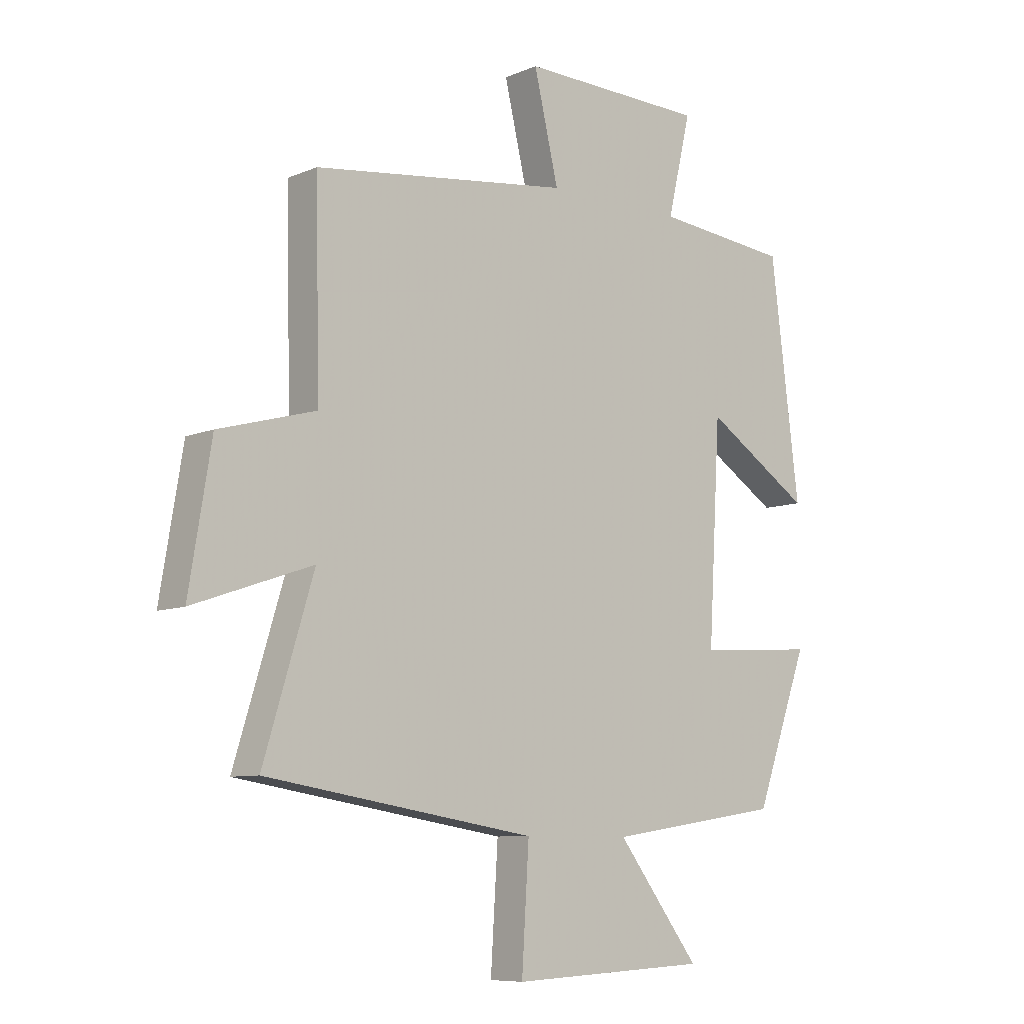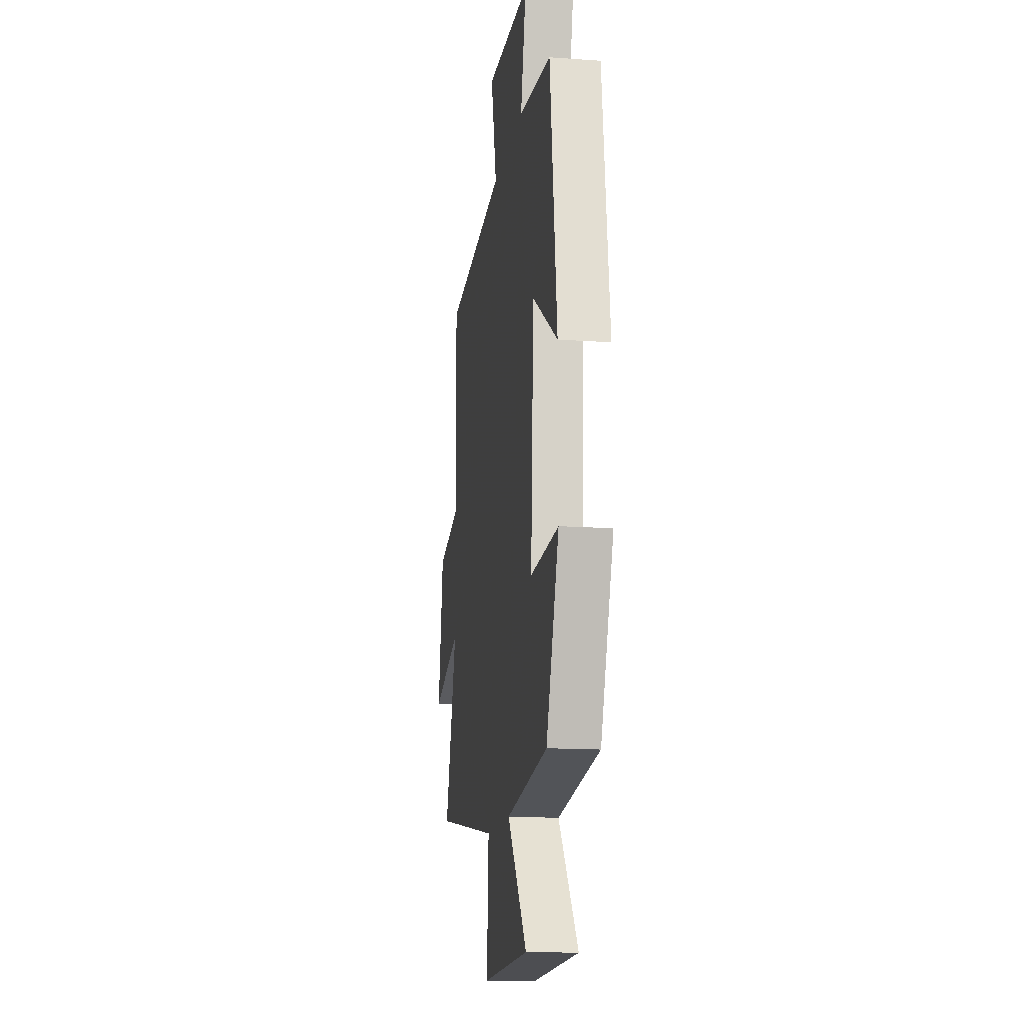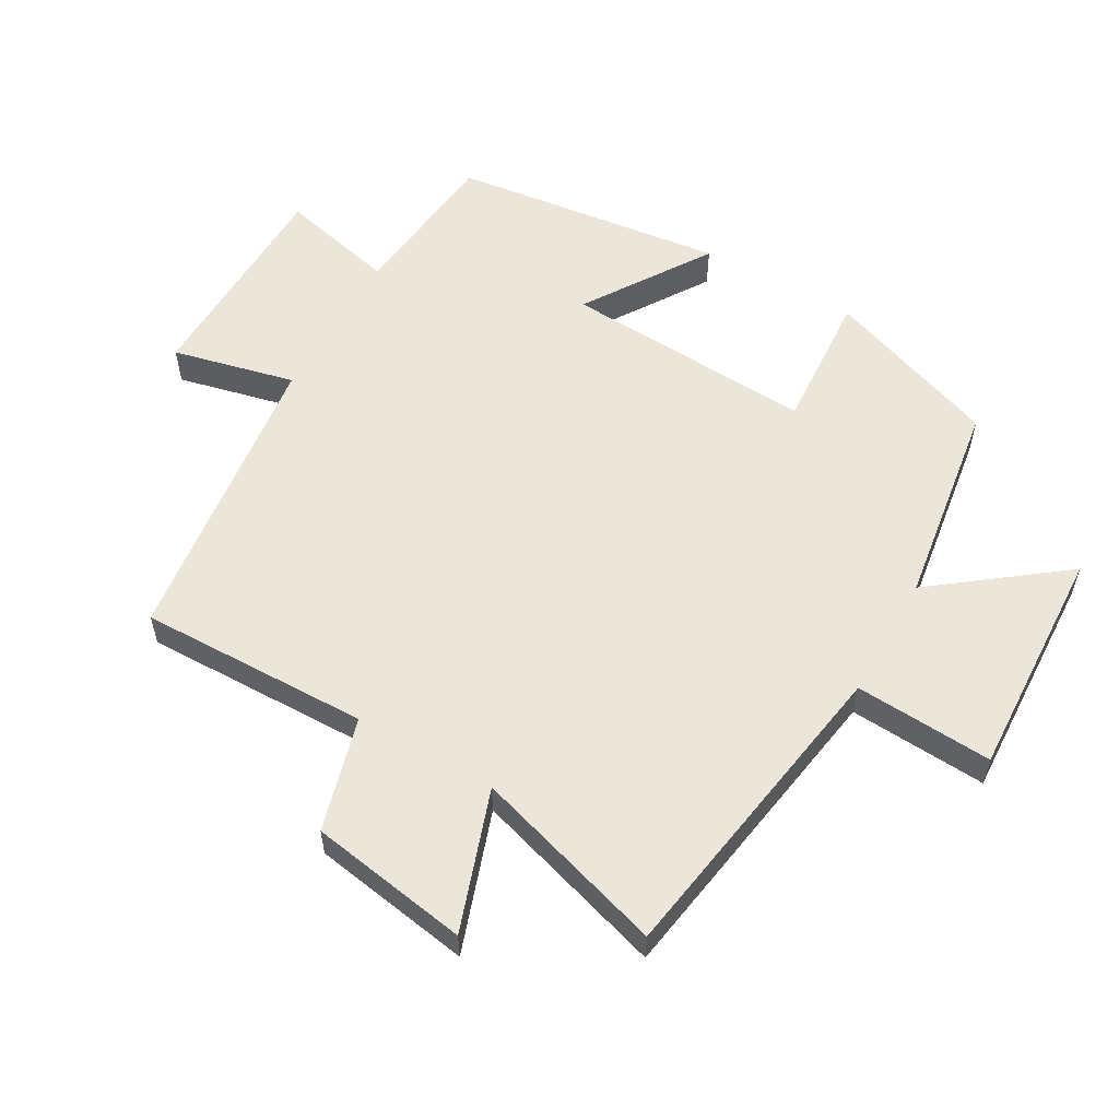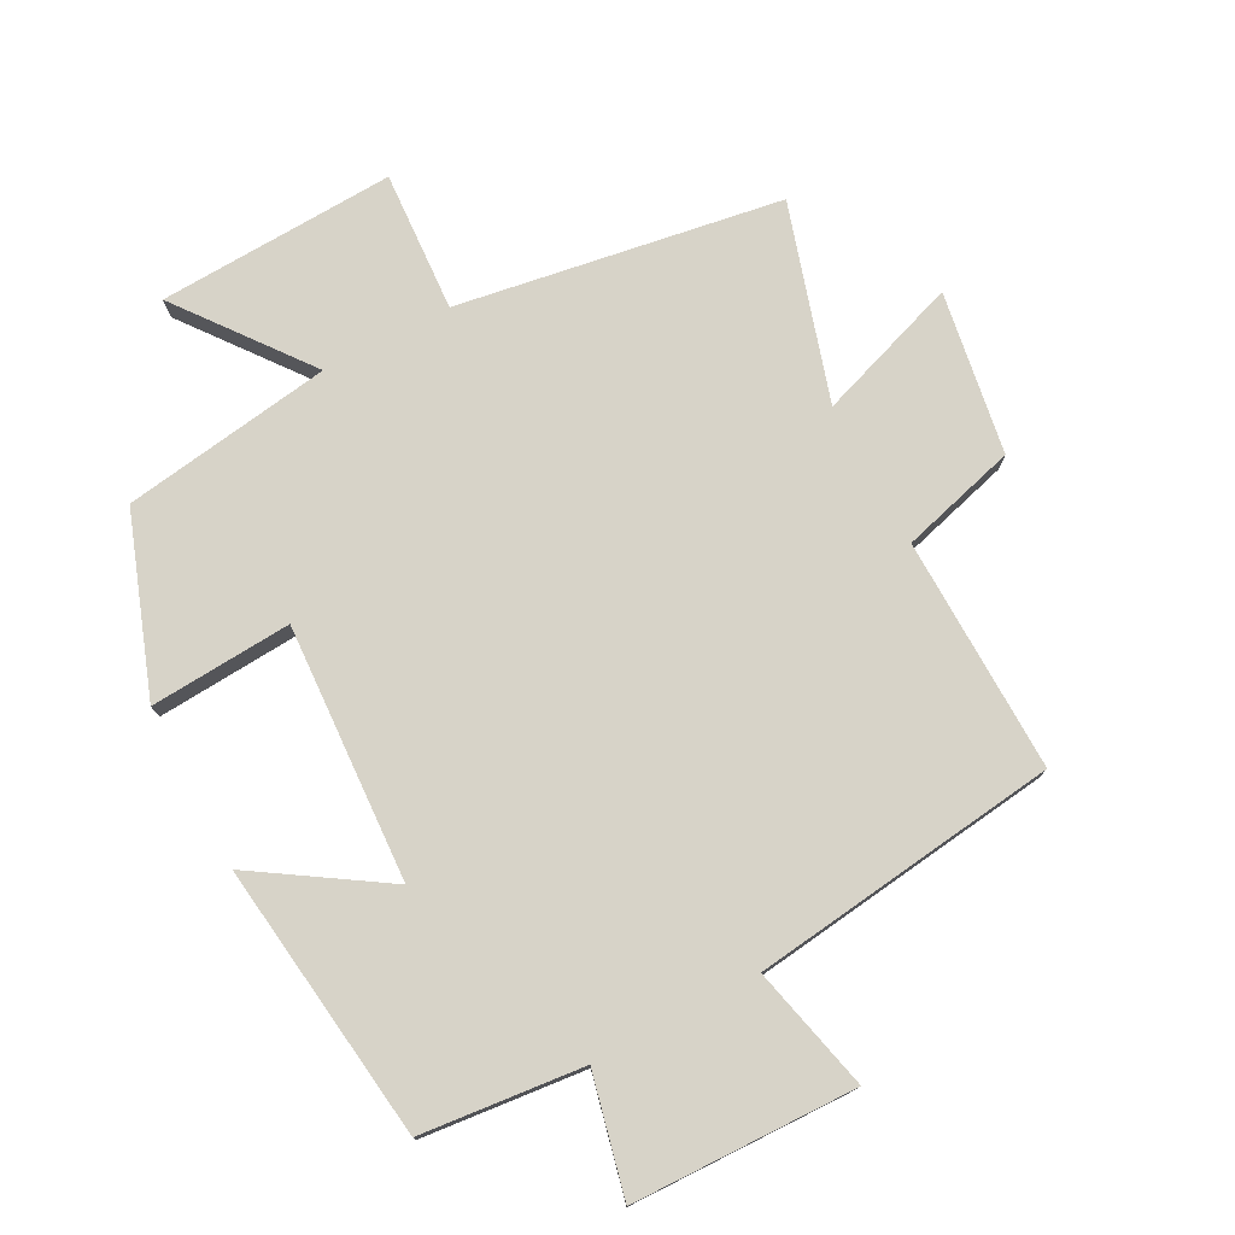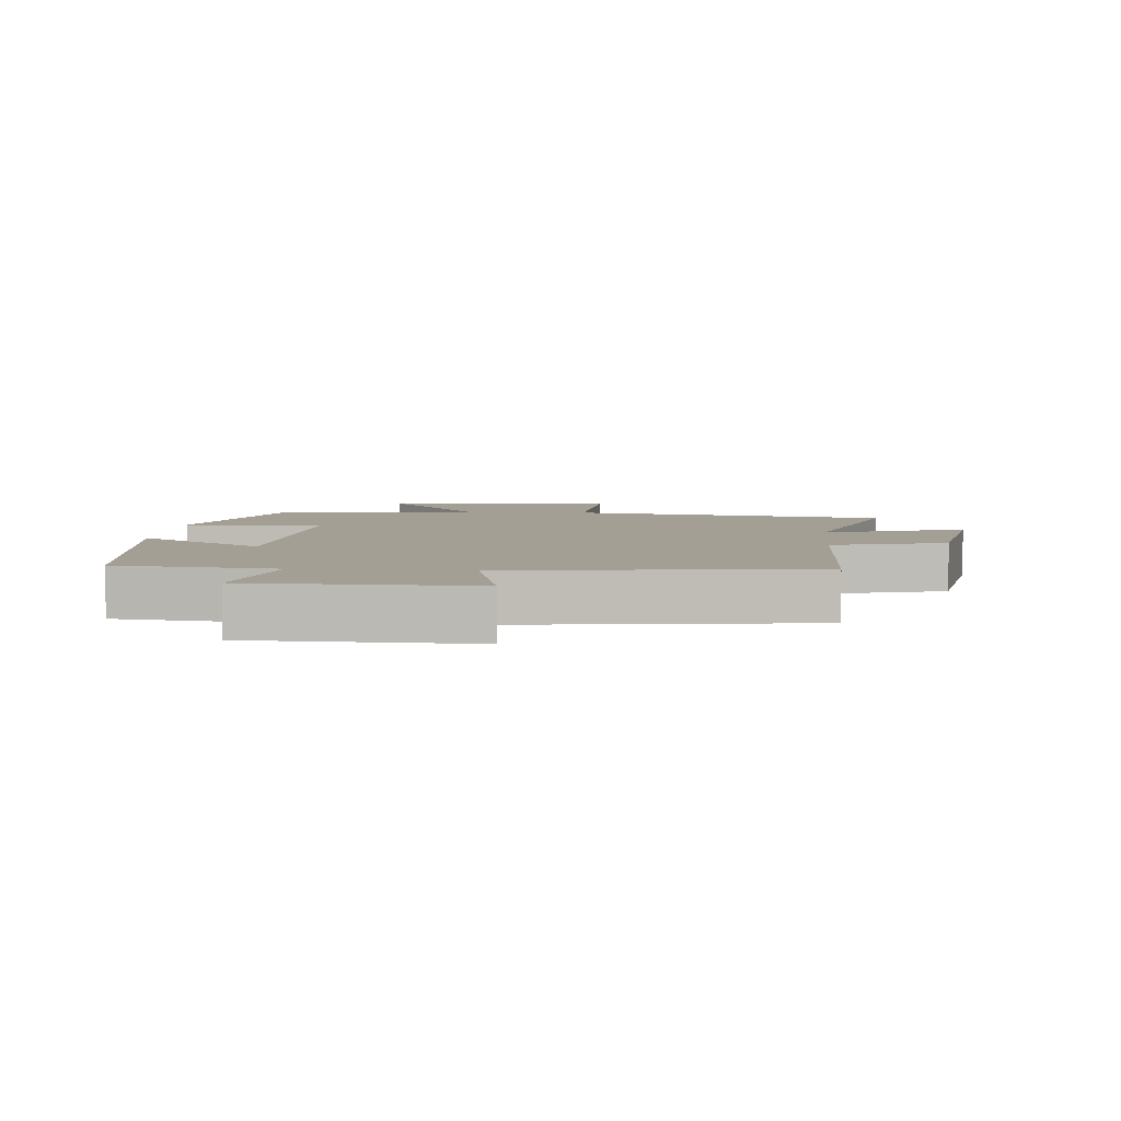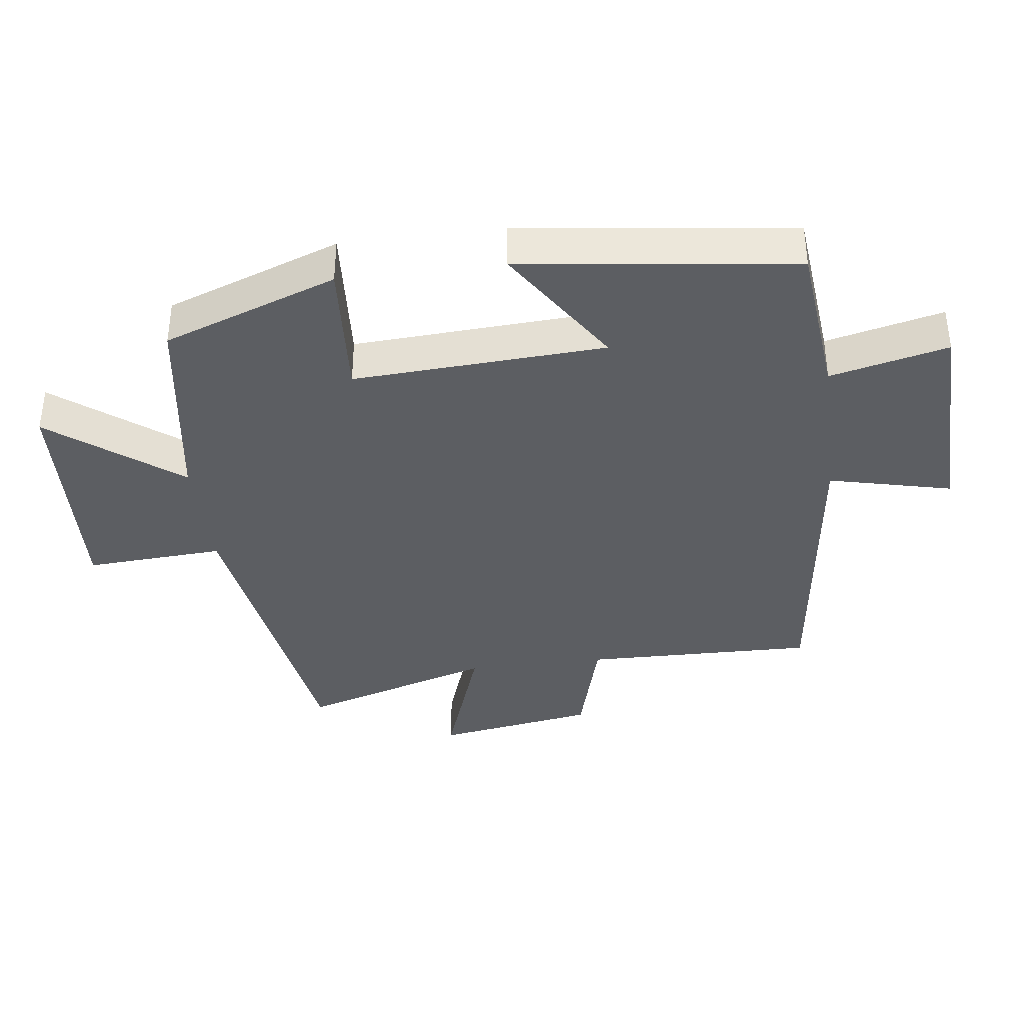
<metadata>
{"format":"obj","ext":"obj","renderer":"f3d","projection":"perspective","resolution":1024,"background":"white","views":[{"elev":-8.4,"azim":138.8,"up":"+Z"},{"elev":-14.6,"azim":-98.8,"up":"+Z"},{"elev":57.1,"azim":119.7,"up":"+Y"},{"elev":76.5,"azim":-28.0,"up":"+Y"},{"elev":5.4,"azim":4.8,"up":"+Y"},{"elev":-37.8,"azim":-82.8,"up":"+Y"}]}
</metadata>
<code>
v -0.448 0.07 0.475
v -0.205 0.07 0.5
v -0.247 0.07 0.679
v 0.089 0.07 0.687
v 0.045 0.07 0.5
v 0.507 0.07 0.442
v 0.5 0.07 0.09
v 0.674 0.07 0.042
v 0.714 0.07 -0.202
v 0.5 0.07 -0.128
v 0.59 0.07 -0.422
v 0.105 0.07 -0.5
v 0.118 0.07 -0.711
v -0.238 0.07 -0.695
v -0.089 0.07 -0.5
v -0.404 0.07 -0.453
v -0.5 0.07 -0.188
v -0.287 0.07 -0.202
v -0.309 0.07 0.182
v -0.5 0.07 0.058
v -0.448 0 0.475
v -0.205 0 0.5
v -0.247 0 0.679
v 0.089 0 0.687
v 0.045 0 0.5
v 0.507 0 0.442
v 0.5 0 0.09
v 0.674 0 0.042
v 0.714 0 -0.202
v 0.5 0 -0.128
v 0.59 0 -0.422
v 0.105 0 -0.5
v 0.118 0 -0.711
v -0.238 0 -0.695
v -0.089 0 -0.5
v -0.404 0 -0.453
v -0.5 0 -0.188
v -0.287 0 -0.202
v -0.309 0 0.182
v -0.5 0 0.058
f 19 20 1 2
f 18 19 2
f 15 16 17 18
f 15 18 2
f 12 13 14 15
f 10 11 12 15
f 10 15 2
f 7 8 9 10
f 7 10 2 3
f 5 6 7
f 5 7 3
f 3 4 5
f 22 21 40 39
f 22 39 38
f 38 37 36 35
f 22 38 35
f 35 34 33 32
f 35 32 31 30
f 22 35 30
f 30 29 28 27
f 23 22 30 27
f 27 26 25
f 23 27 25
f 25 24 23
f 1 21 22 2
f 2 22 23 3
f 3 23 24 4
f 4 24 25 5
f 5 25 26 6
f 6 26 27 7
f 7 27 28 8
f 8 28 29 9
f 9 29 30 10
f 10 30 31 11
f 11 31 32 12
f 12 32 33 13
f 13 33 34 14
f 14 34 35 15
f 15 35 36 16
f 16 36 37 17
f 17 37 38 18
f 18 38 39 19
f 19 39 40 20
f 20 40 21 1

</code>
